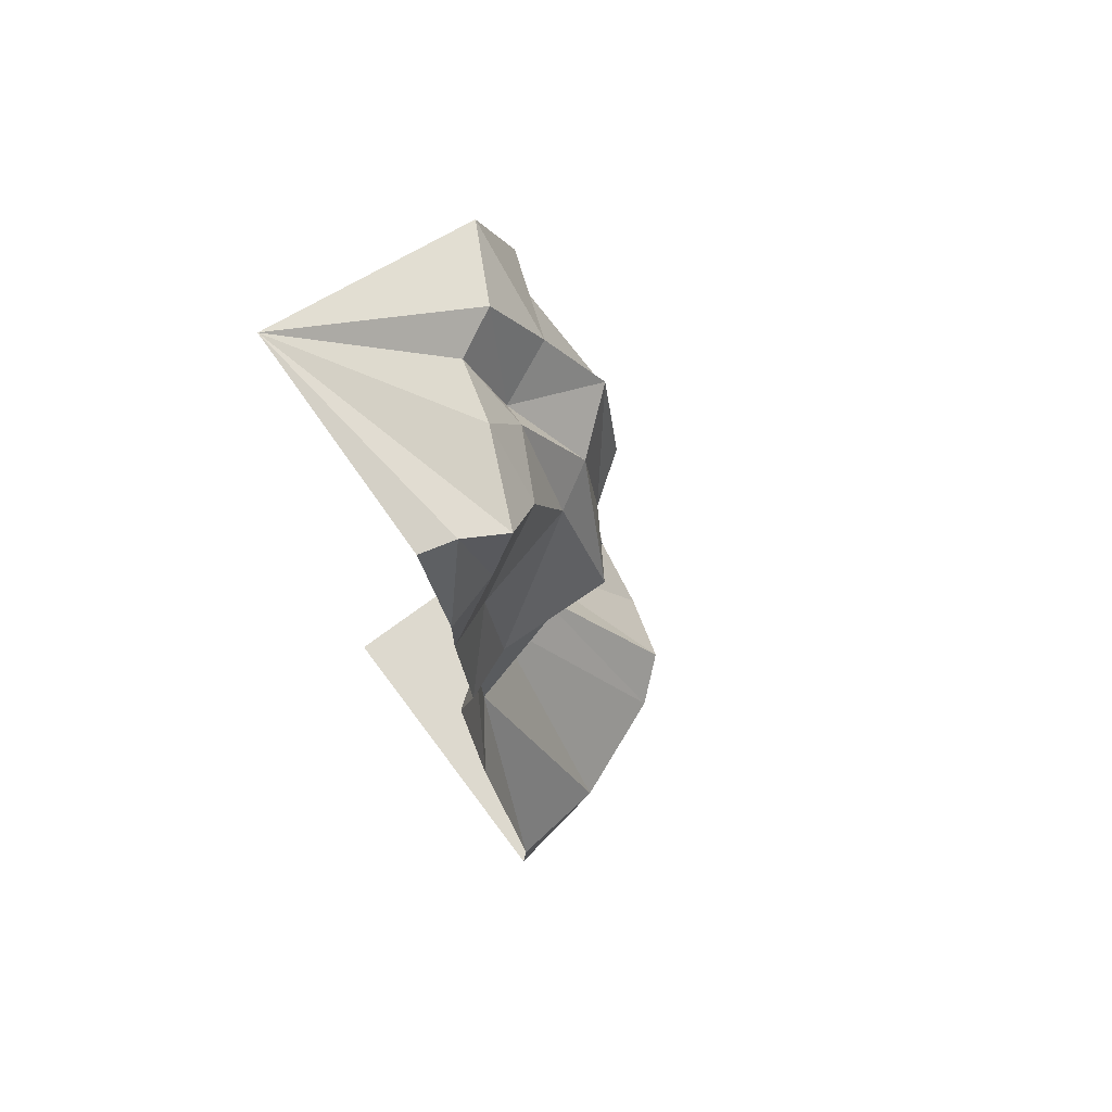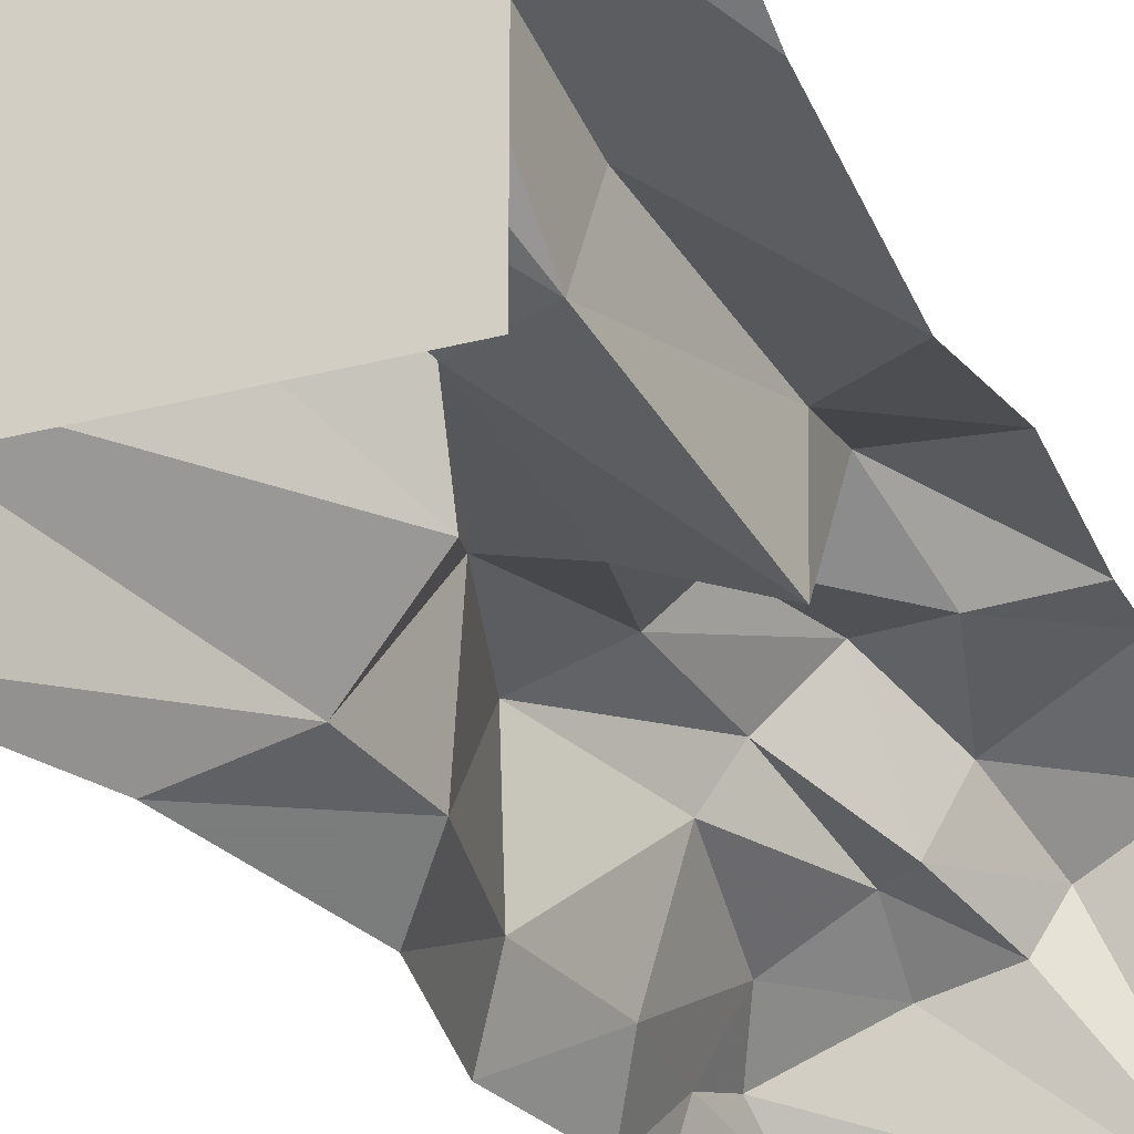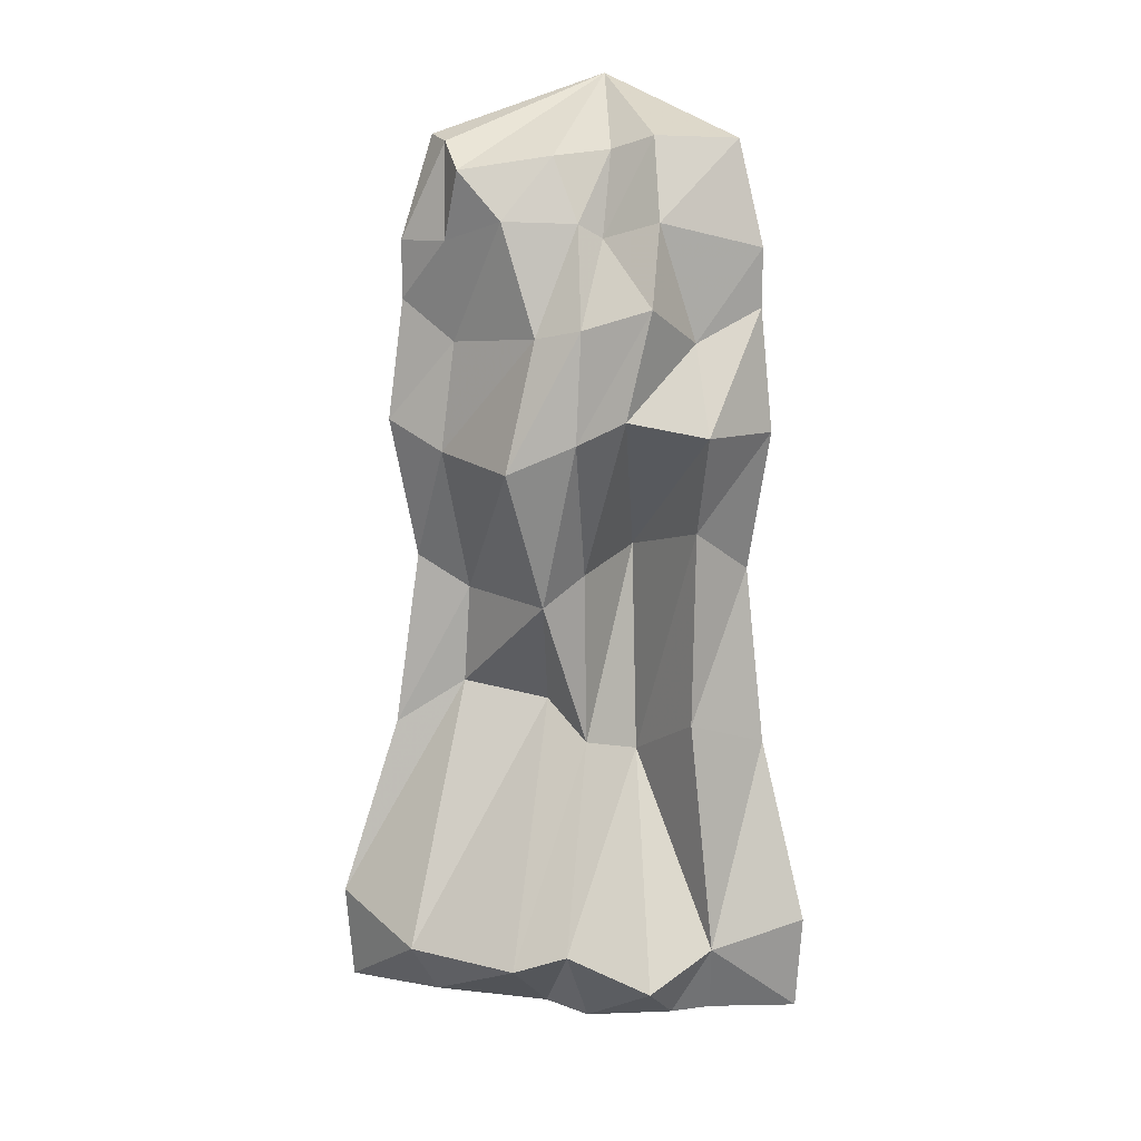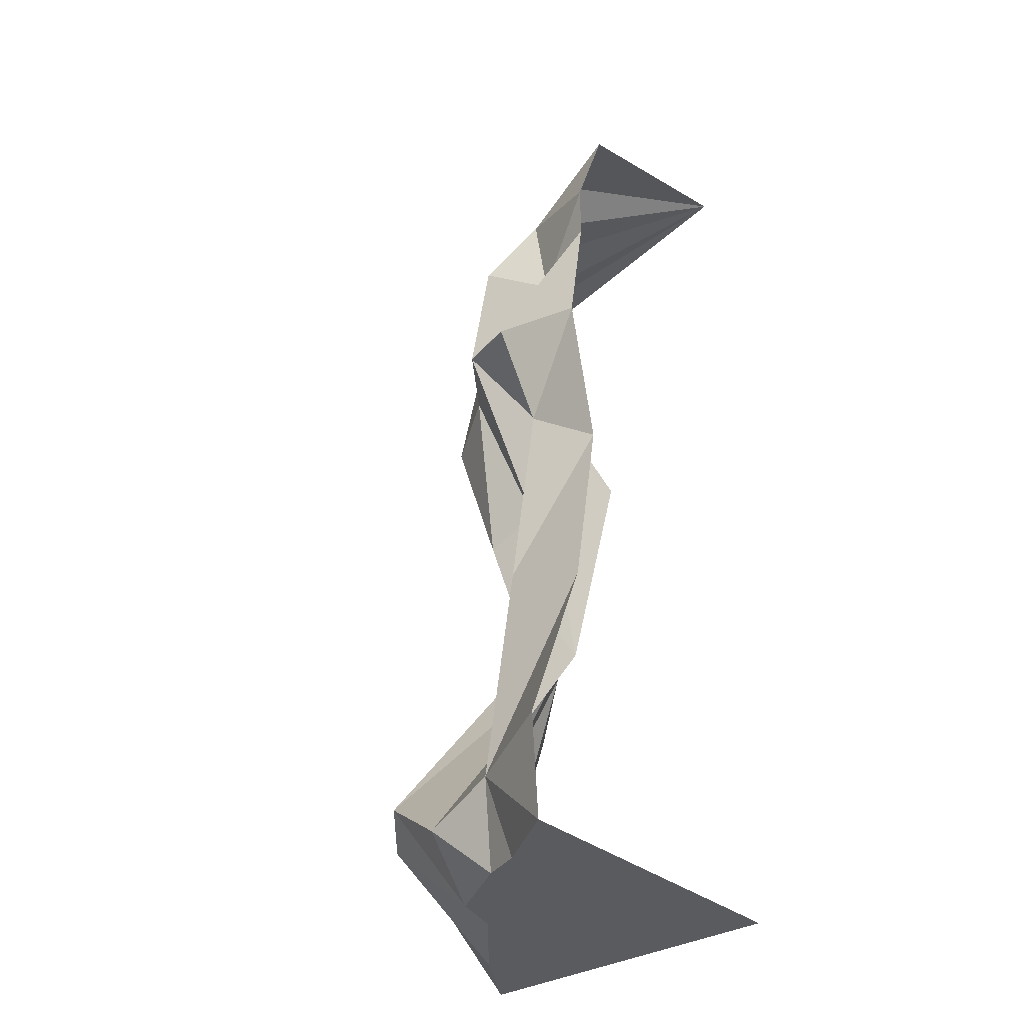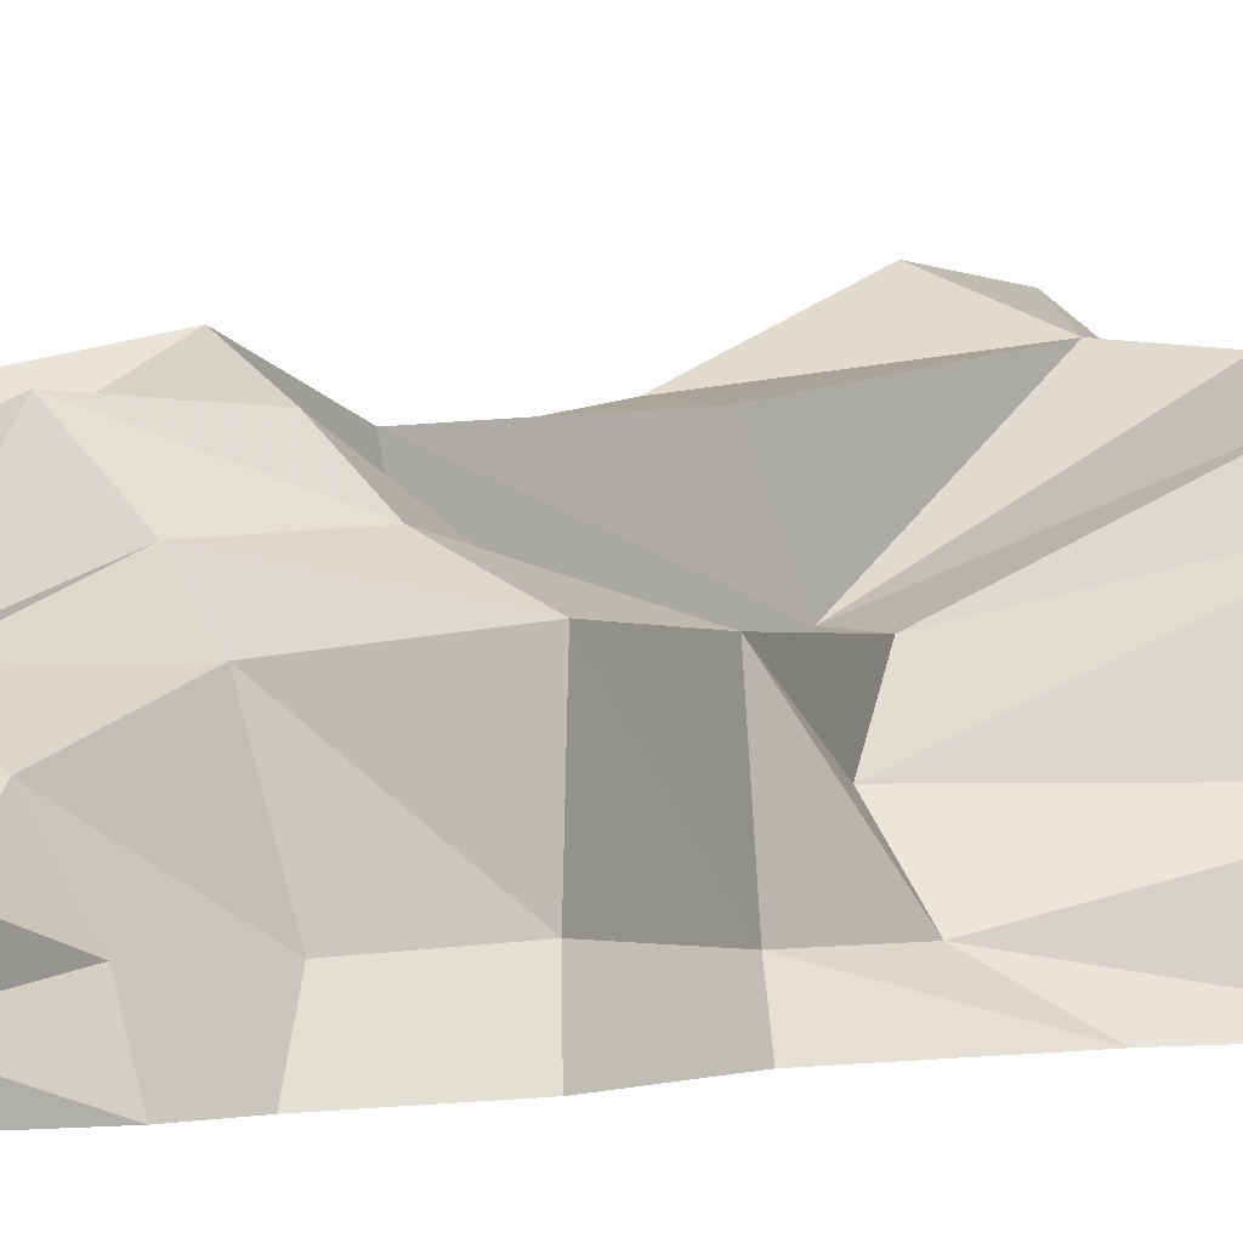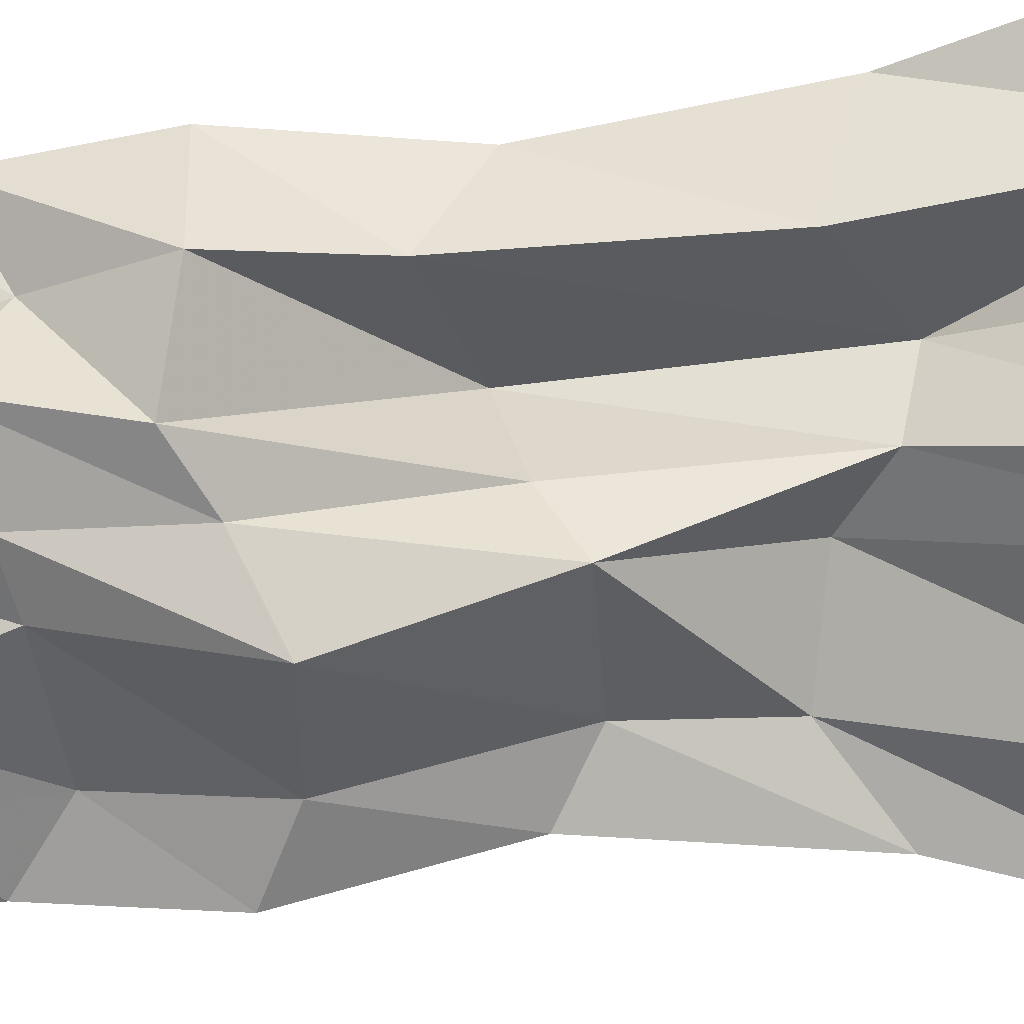
<metadata>
{"format":"obj","ext":"obj","renderer":"f3d","projection":"perspective","resolution":1024,"background":"white","views":[{"elev":71.7,"azim":-126.8,"up":"+Y"},{"elev":-27.1,"azim":22.3,"up":"+Z"},{"elev":17.2,"azim":-36.6,"up":"+Y"},{"elev":-32.8,"azim":40.8,"up":"+Y"},{"elev":-0.5,"azim":-136.3,"up":"+Z"},{"elev":52.0,"azim":-96.0,"up":"+Z"}]}
</metadata>
<code>
v 0.5 -0.6641 0.04688
v 0.3203 -0.6484 0.07031
v 0.3516 -0.8594 0
v 0.5 -0.9609 -0.01562
v 0.3203 -1.25 0.03125
v 0.5 -1.32 0.04688
v 0.3203 -1.719 0.1094
v 0.5 -1.672 0.1875
v 0.5 -1.875 0.1719
v 0.3516 -1.875 0.07031
v 0.5 -1.875 -0.5
v 0.2734 -1.875 0.03906
v 0.125 -1.875 -0.05469
v 0.09375 -1.875 -0.1562
v -0.0625 -1.875 -0.3359
v -0.1719 -1.875 -0.5
v -0.1562 -1.734 -0.2891
v -0.1875 -1.672 -0.5
v 0.07031 -1.227 -0.4141
v -0.04688 -1.32 -0.5
v 0.08594 -1.023 -0.4141
v 0.01562 -0.9609 -0.5
v 0.007812 -0.7188 -0.3906
v -0.04688 -0.6641 -0.5
v 0.04688 -0.5 -0.3984
v -0.007812 -0.4219 -0.5
v 0.02344 -0.2969 -0.3906
v -0.007812 -0.3047 -0.5
v 0.05469 -0.1094 -0.4297
v 0.07031 -0.1016 -0.5
v 0.5 0 -0.5
v 0.02344 -0.1562 -0.3438
v 0.1953 -0.1328 -0.2656
v 0.3125 -0.125 -0.2344
v 0.3516 -0.09375 -0.1484
v 0.5 -0.1016 -0.07031
v 0.3047 -0.25 -0.07031
v 0.5 -0.3047 0.007812
v 0.3672 -0.4844 -0.03125
v 0.5 -0.4219 0.007812
v 0.1719 -0.6094 0
v 0.375 -0.9375 -0.2344
v 0.3281 -1.359 -0.1562
v 0.1719 -1.781 0.09375
v 0.1172 -0.6641 -0.08594
v 0.2031 -0.9609 -0.1719
v 0.2031 -1.32 -0.1641
v 0.007812 -1.672 0.03125
v 0 -0.7188 -0.1562
v 0.09375 -1.008 -0.1641
v 0.1953 -1.258 -0.2891
v -0.0625 -1.719 -0.05469
v 0.2266 -0.3984 0.007812
v 0.1406 -0.4453 -0.1016
v 0.09375 -0.4688 -0.1875
v 0.07031 -0.25 -0.2656
v 0.2578 -0.2891 -0.1875
v 0.2031 -0.2578 -0.1953
f 1 2 3
f 1 3 4
f 4 3 5
f 4 5 6
f 6 5 7
f 6 7 8
f 8 7 9
f 26 27 28
f 28 27 29
f 28 29 30
f 30 29 31
f 31 29 32
f 31 32 33
f 31 33 34
f 31 34 35
f 31 35 36
f 36 35 37
f 36 37 38
f 38 37 39
f 38 39 40
f 40 39 2
f 40 2 1
f 2 41 42
f 2 42 3
f 3 42 43
f 3 43 5
f 5 43 7
f 41 2 39
f 41 39 53
f 27 32 29
f 53 39 37
f 53 37 57
f 57 37 35
f 57 35 34
f 9 7 10
f 16 15 17
f 7 43 44
f 7 44 12
f 7 12 10
f 43 47 48
f 43 48 44
f 44 48 13
f 44 13 12
f 45 49 50
f 47 50 51
f 47 51 52
f 47 52 48
f 48 52 14
f 48 14 13
f 49 21 50
f 50 21 19
f 50 19 51
f 51 19 17
f 51 17 52
f 52 17 15
f 52 15 14
f 45 54 49
f 9 10 11
f 11 10 12
f 11 12 13
f 11 13 14
f 11 14 15
f 11 15 16
f 16 17 18
f 18 17 19
f 18 19 20
f 20 19 21
f 20 21 22
f 22 21 23
f 22 23 24
f 24 23 25
f 24 25 26
f 26 25 27
f 41 45 46
f 41 46 42
f 42 46 47
f 42 47 43
f 45 50 46
f 46 50 47
f 49 23 21
f 41 53 45
f 45 53 54
f 49 54 55
f 49 55 23
f 23 55 25
f 25 55 56
f 25 56 27
f 27 56 32
f 53 57 54
f 54 57 58
f 54 58 55
f 55 58 56
f 56 58 33
f 56 33 32
f 57 34 58
f 58 34 33

</code>
